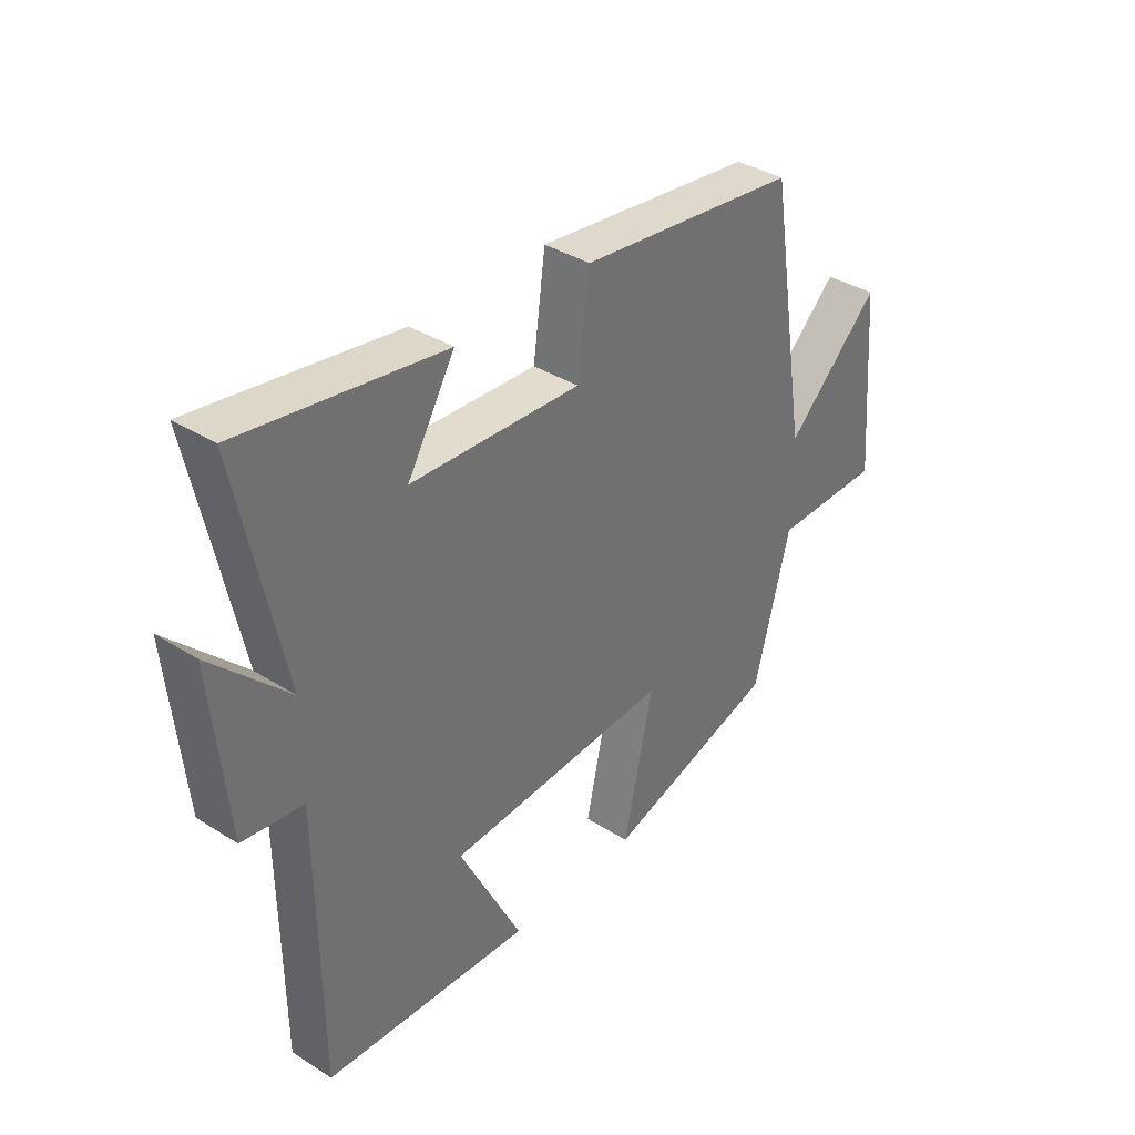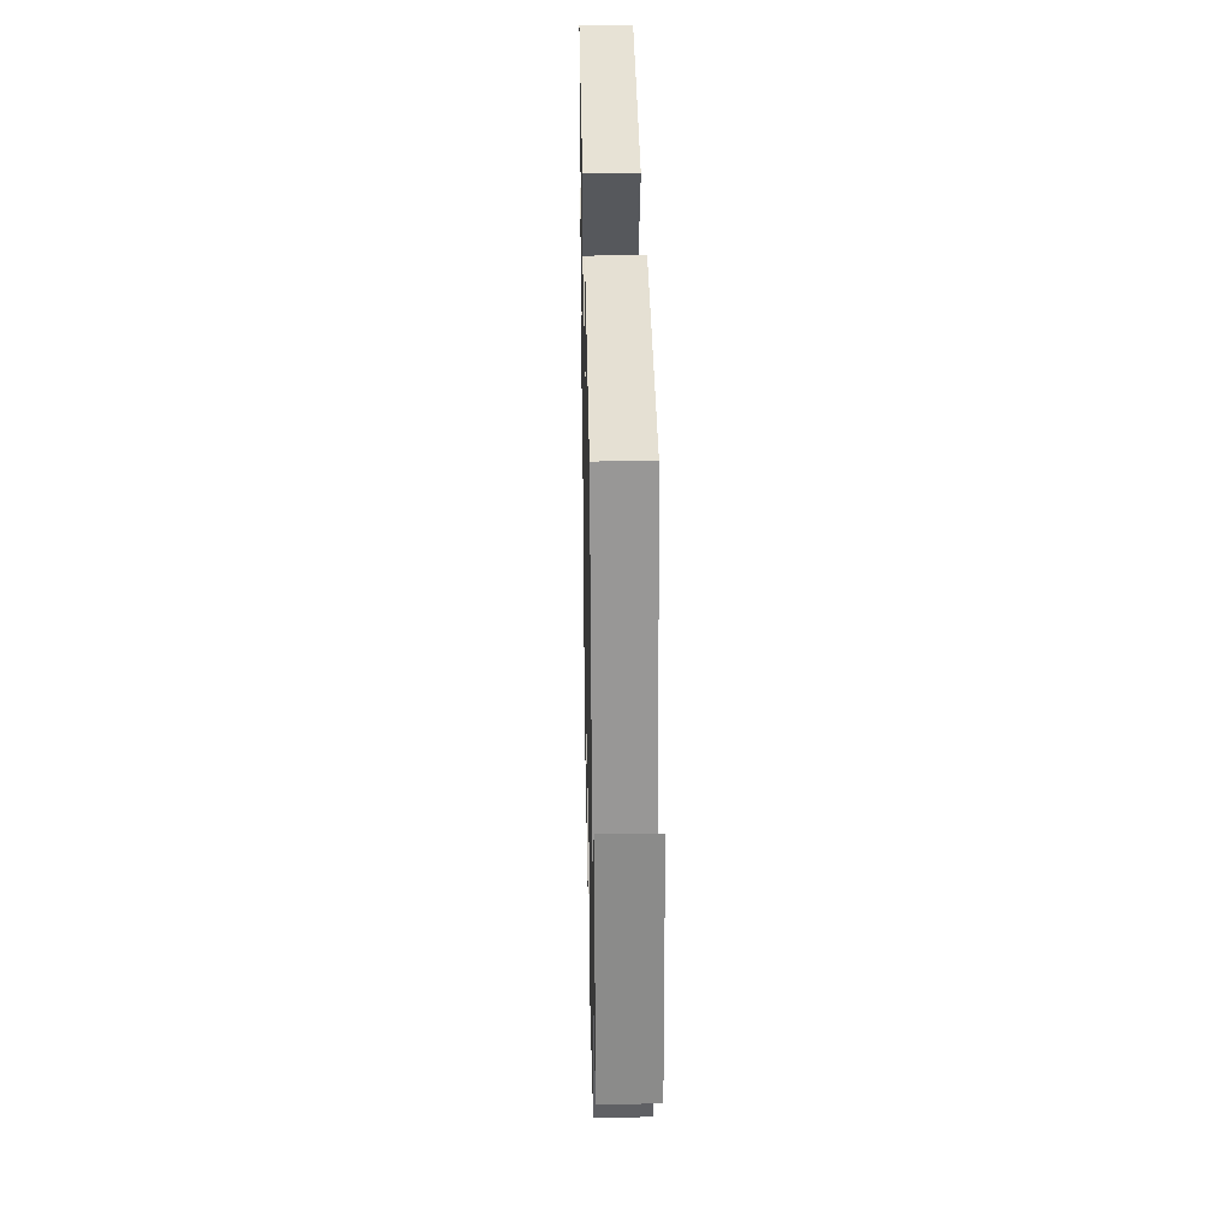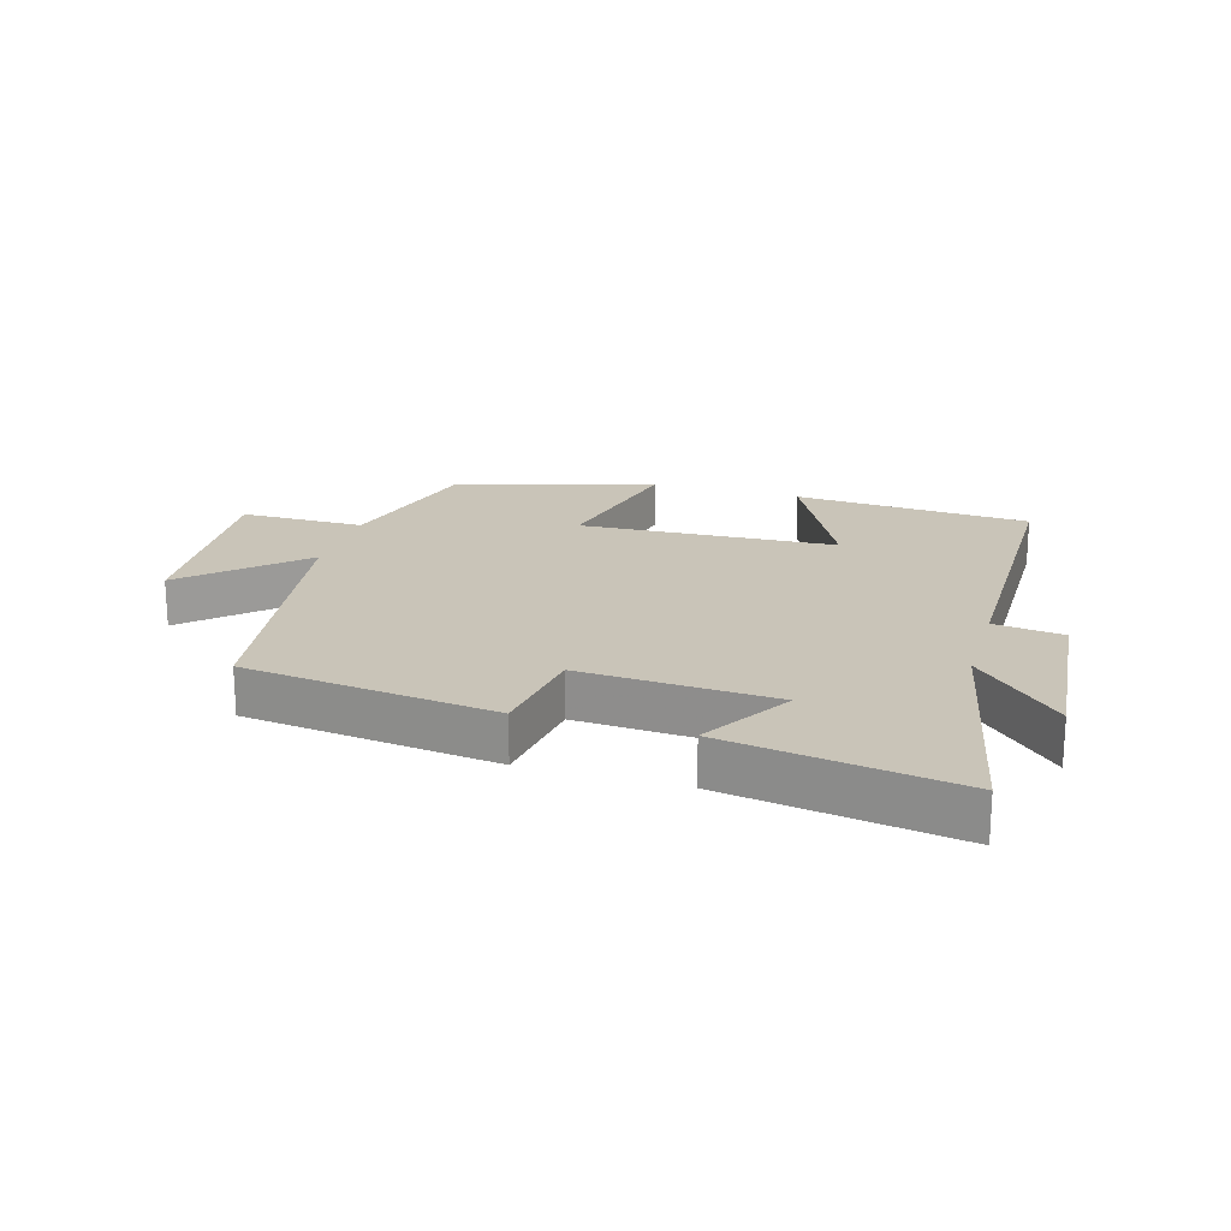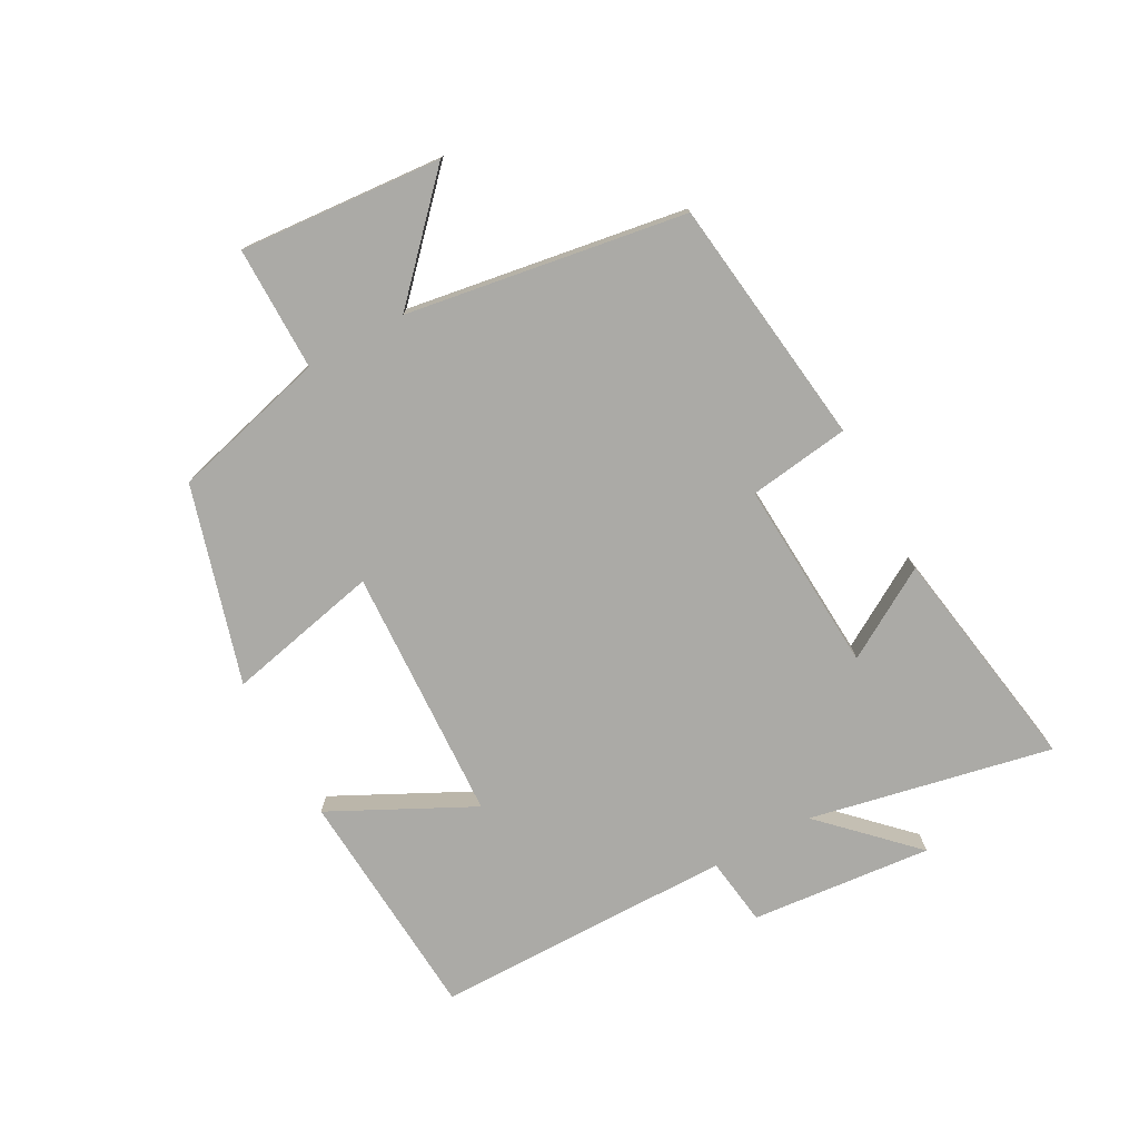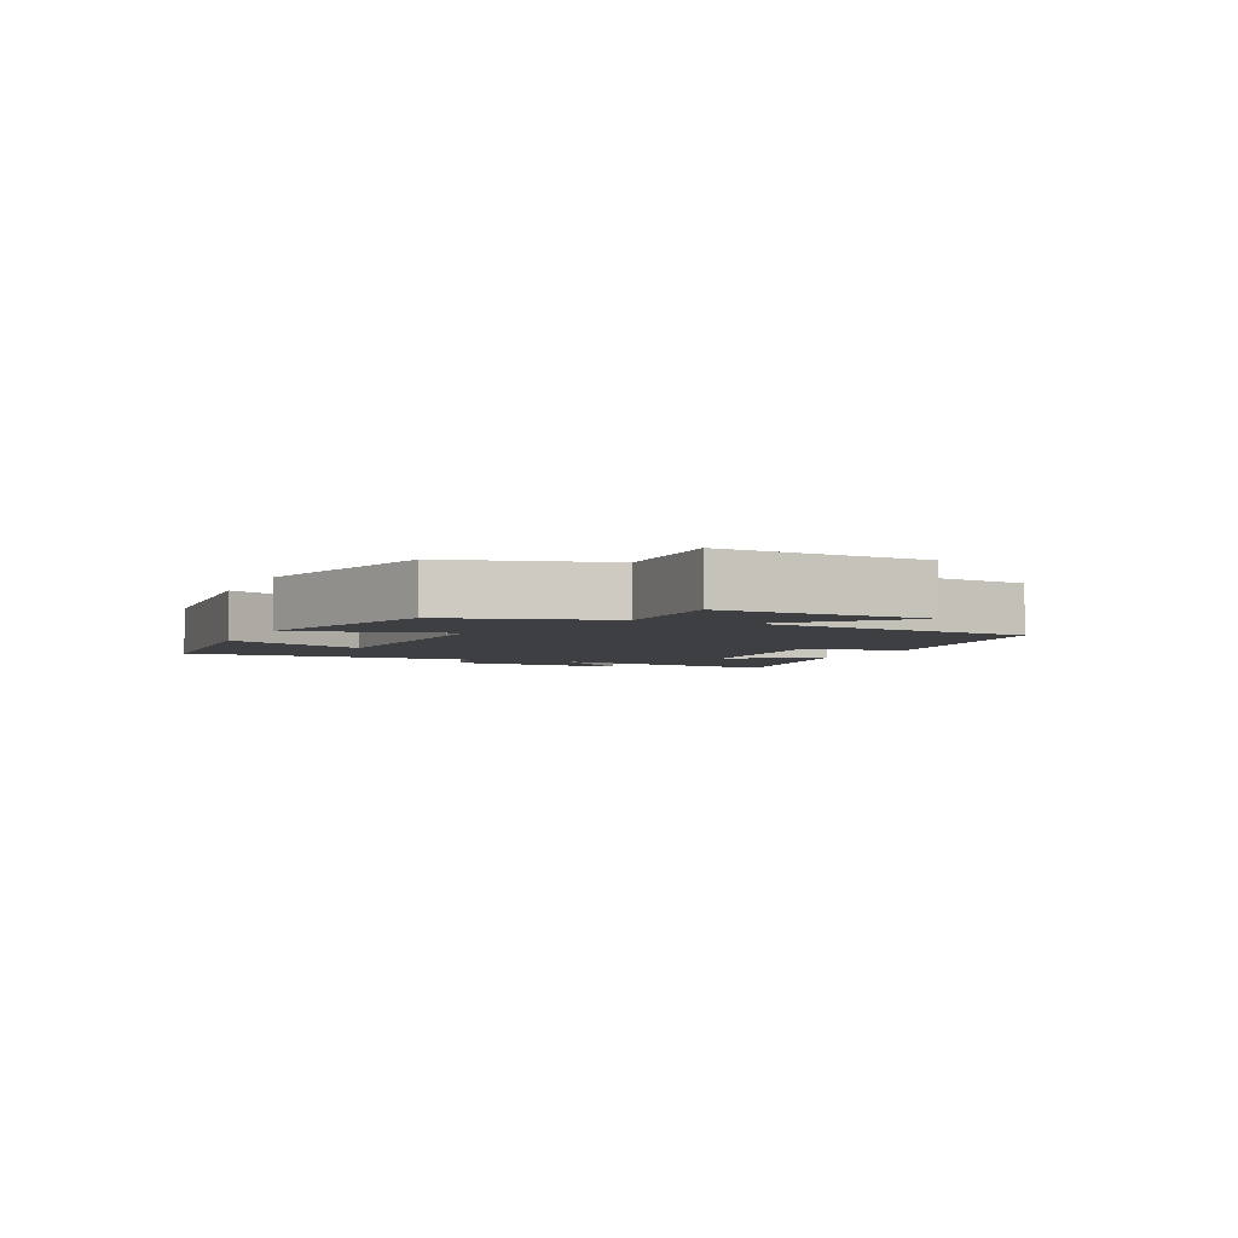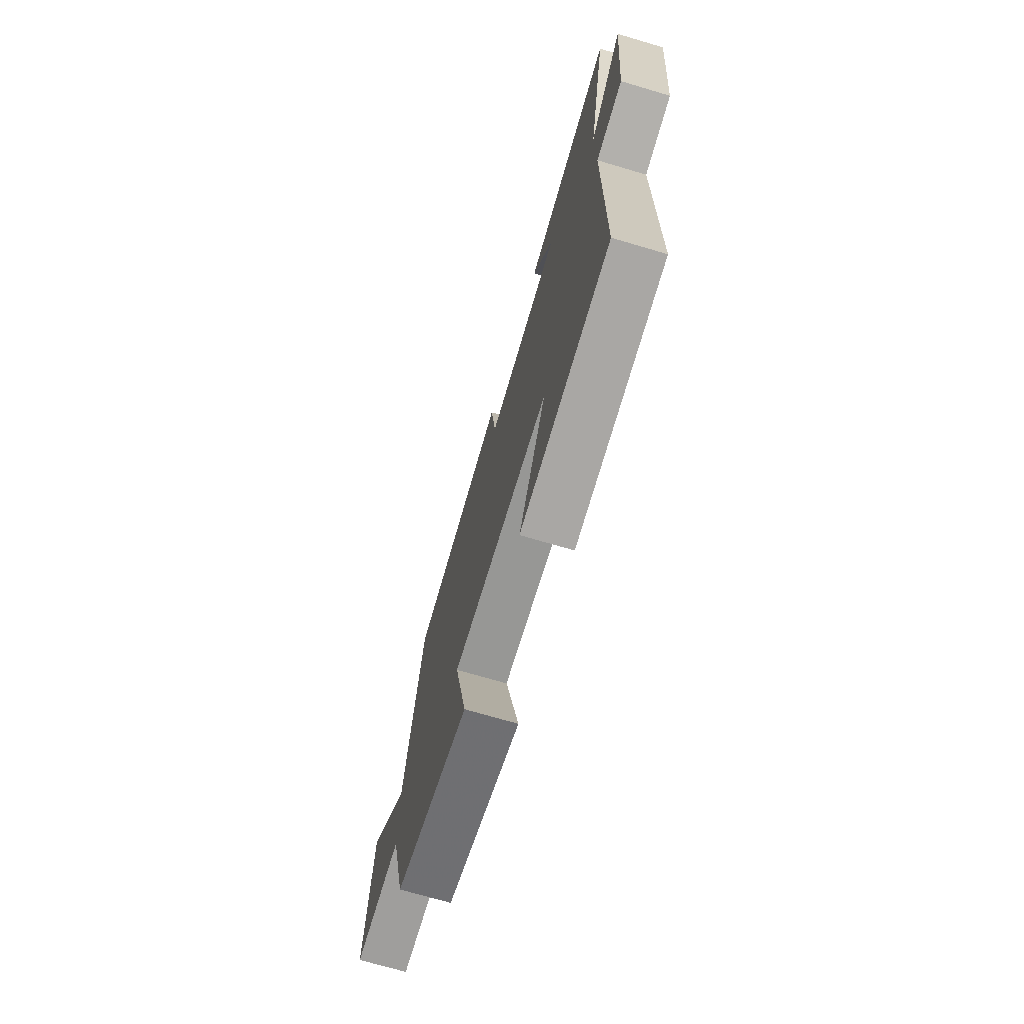
<metadata>
{"format":"obj","ext":"obj","renderer":"f3d","projection":"perspective","resolution":1024,"background":"white","views":[{"elev":36.8,"azim":129.3,"up":"+Z"},{"elev":31.0,"azim":-91.2,"up":"+Z"},{"elev":20.1,"azim":16.6,"up":"+Y"},{"elev":-75.8,"azim":-61.3,"up":"+Y"},{"elev":-3.8,"azim":-113.6,"up":"+Y"},{"elev":-70.9,"azim":73.5,"up":"+Z"}]}
</metadata>
<code>
v 0.581 0.07 0.559
v 0.5 0.07 0.171
v 0.638 0.07 0.31
v 0.61 0.07 0.02
v 0.5 0.07 0.005
v 0.496 0.07 -0.475
v 0.12 0.07 -0.5
v 0.234 0.07 -0.274
v -0.174 0.07 -0.254
v -0.12 0.07 -0.5
v -0.435 0.07 -0.408
v -0.5 0.07 -0.158
v -0.698 0.07 -0.158
v -0.672 0.07 0.166
v -0.5 0.07 0.004
v -0.428 0.07 0.45
v -0.029 0.07 0.5
v -0.007 0.07 0.338
v 0.301 0.07 0.356
v 0.215 0.07 0.5
v 0.581 0 0.559
v 0.5 0 0.171
v 0.638 0 0.31
v 0.61 0 0.02
v 0.5 0 0.005
v 0.496 0 -0.475
v 0.12 0 -0.5
v 0.234 0 -0.274
v -0.174 0 -0.254
v -0.12 0 -0.5
v -0.435 0 -0.408
v -0.5 0 -0.158
v -0.698 0 -0.158
v -0.672 0 0.166
v -0.5 0 0.004
v -0.428 0 0.45
v -0.029 0 0.5
v -0.007 0 0.338
v 0.301 0 0.356
v 0.215 0 0.5
f 19 20 1 2
f 18 19 2
f 15 16 17 18
f 15 18 2
f 12 13 14 15
f 11 12 15
f 10 11 15
f 9 10 15
f 8 9 15 2
f 7 8 2
f 6 7 2
f 5 6 2
f 2 3 4 5
f 22 21 40 39
f 22 39 38
f 38 37 36 35
f 22 38 35
f 35 34 33 32
f 35 32 31
f 35 31 30
f 35 30 29
f 22 35 29 28
f 22 28 27
f 22 27 26
f 22 26 25
f 25 24 23 22
f 1 21 22 2
f 2 22 23 3
f 3 23 24 4
f 4 24 25 5
f 5 25 26 6
f 6 26 27 7
f 7 27 28 8
f 8 28 29 9
f 9 29 30 10
f 10 30 31 11
f 11 31 32 12
f 12 32 33 13
f 13 33 34 14
f 14 34 35 15
f 15 35 36 16
f 16 36 37 17
f 17 37 38 18
f 18 38 39 19
f 19 39 40 20
f 20 40 21 1

</code>
